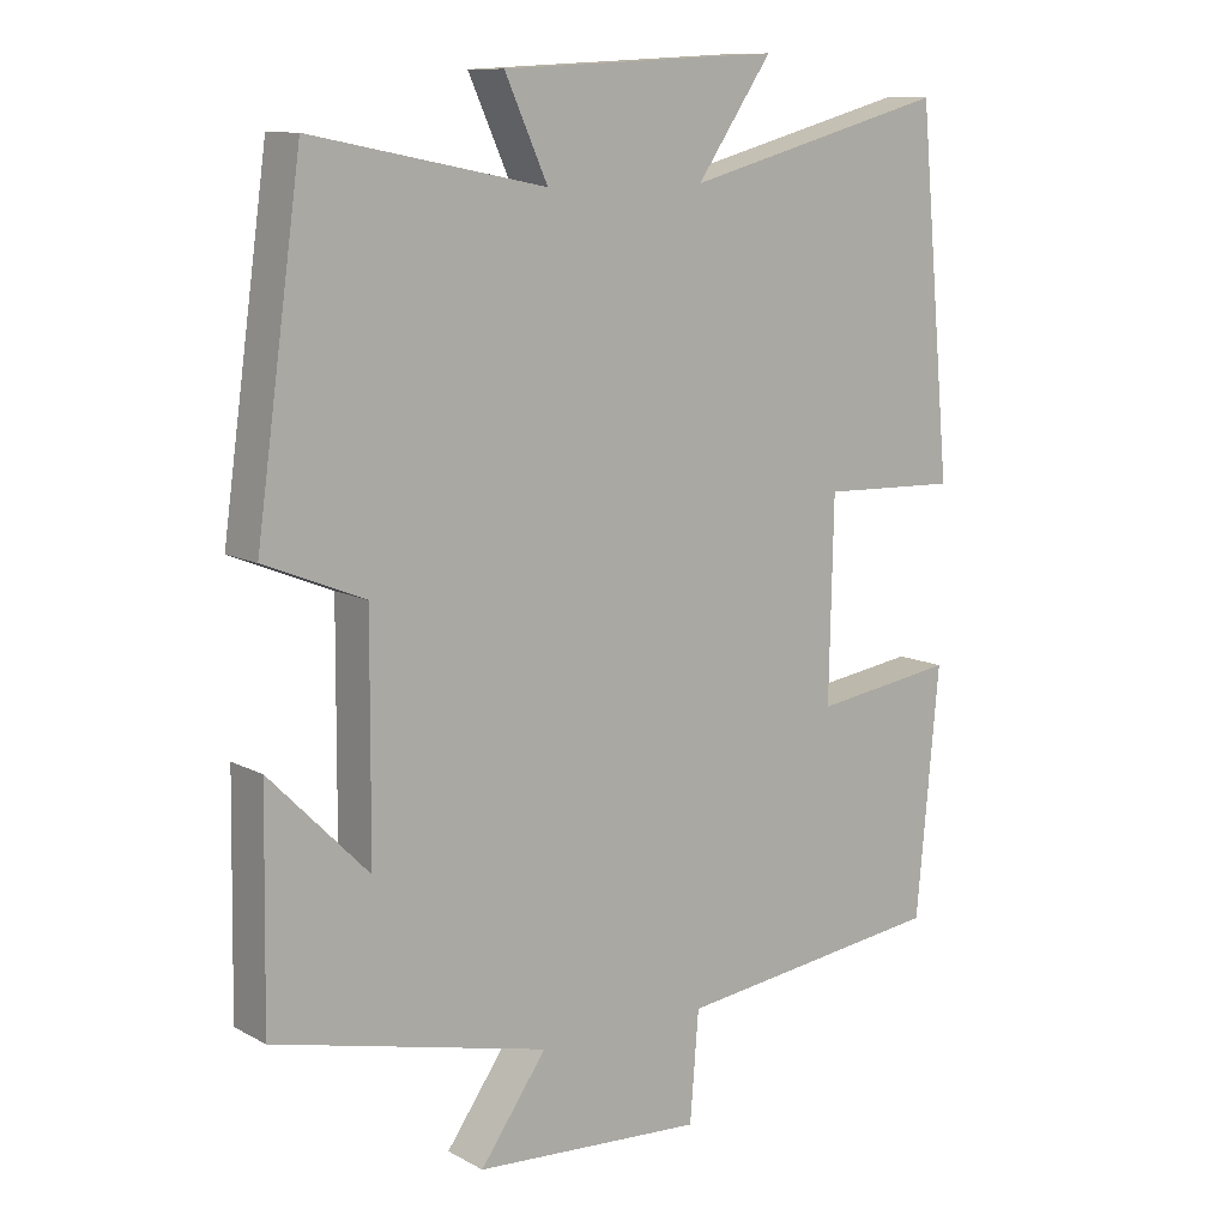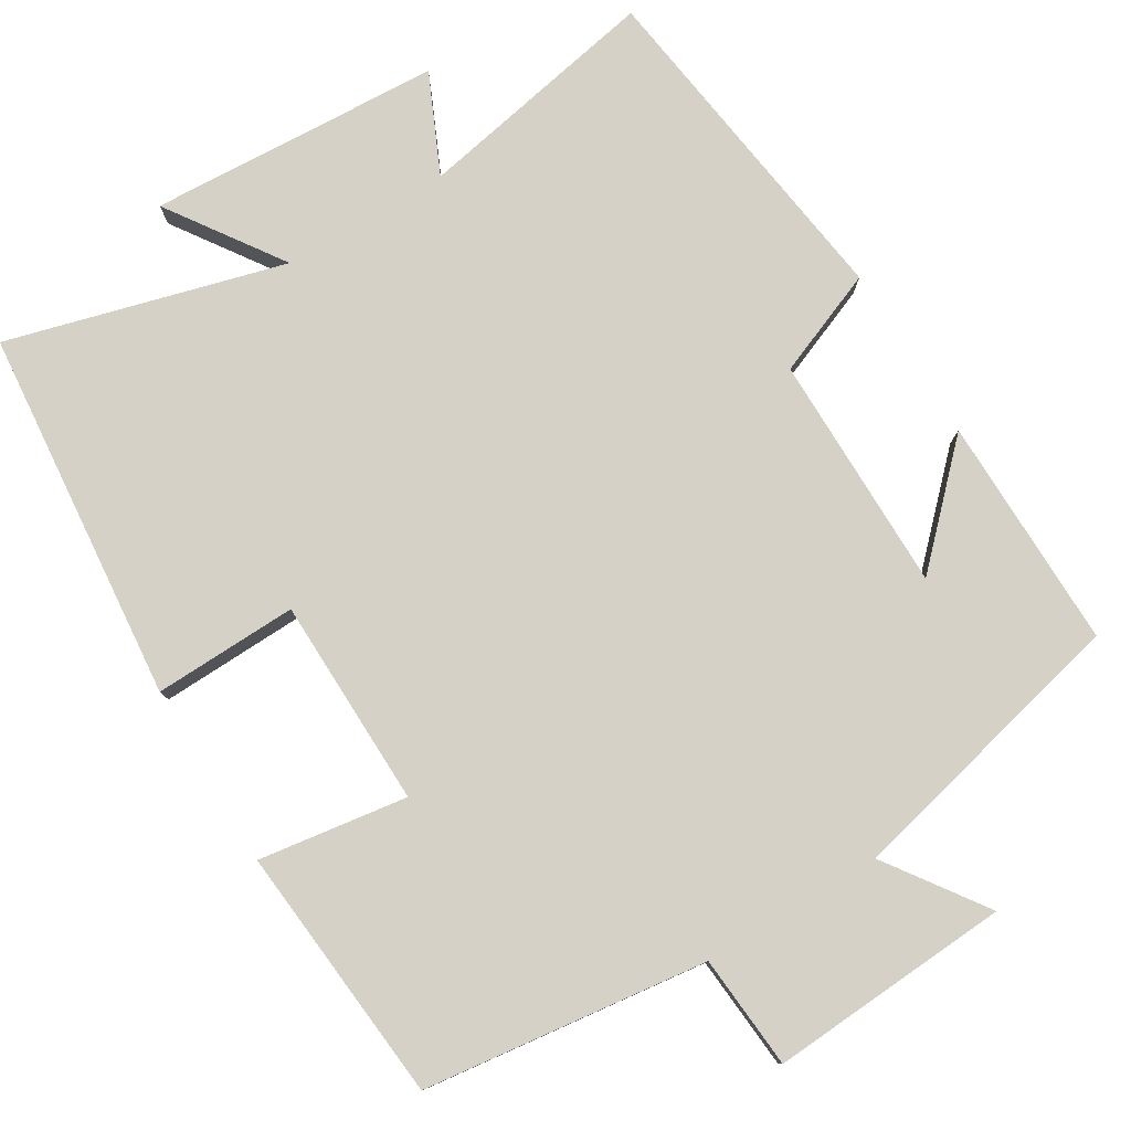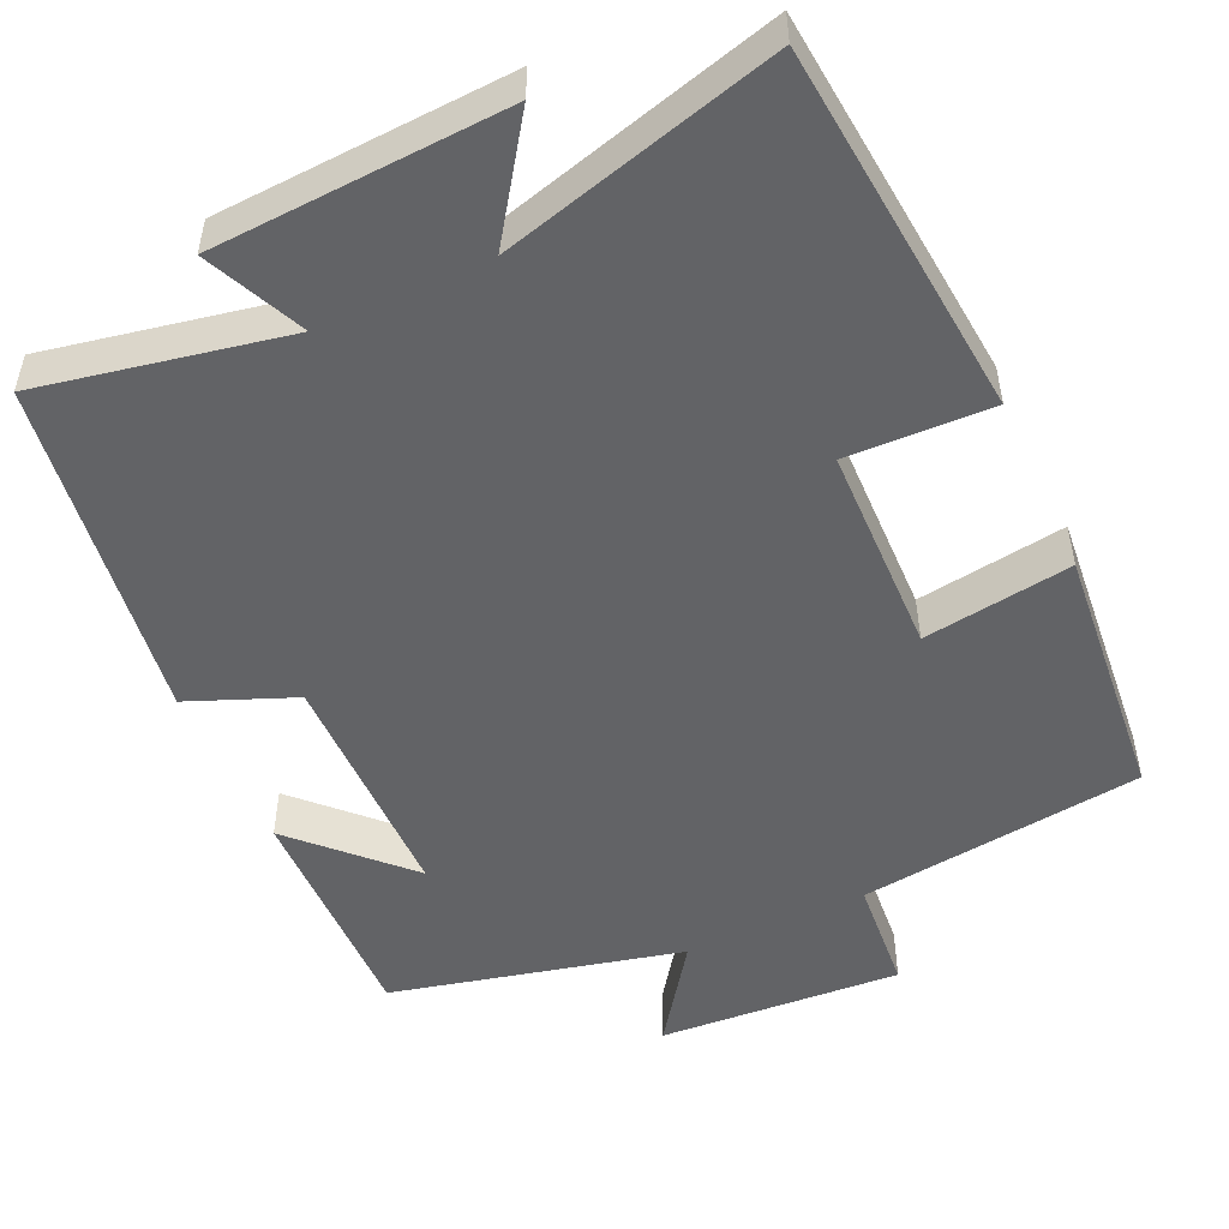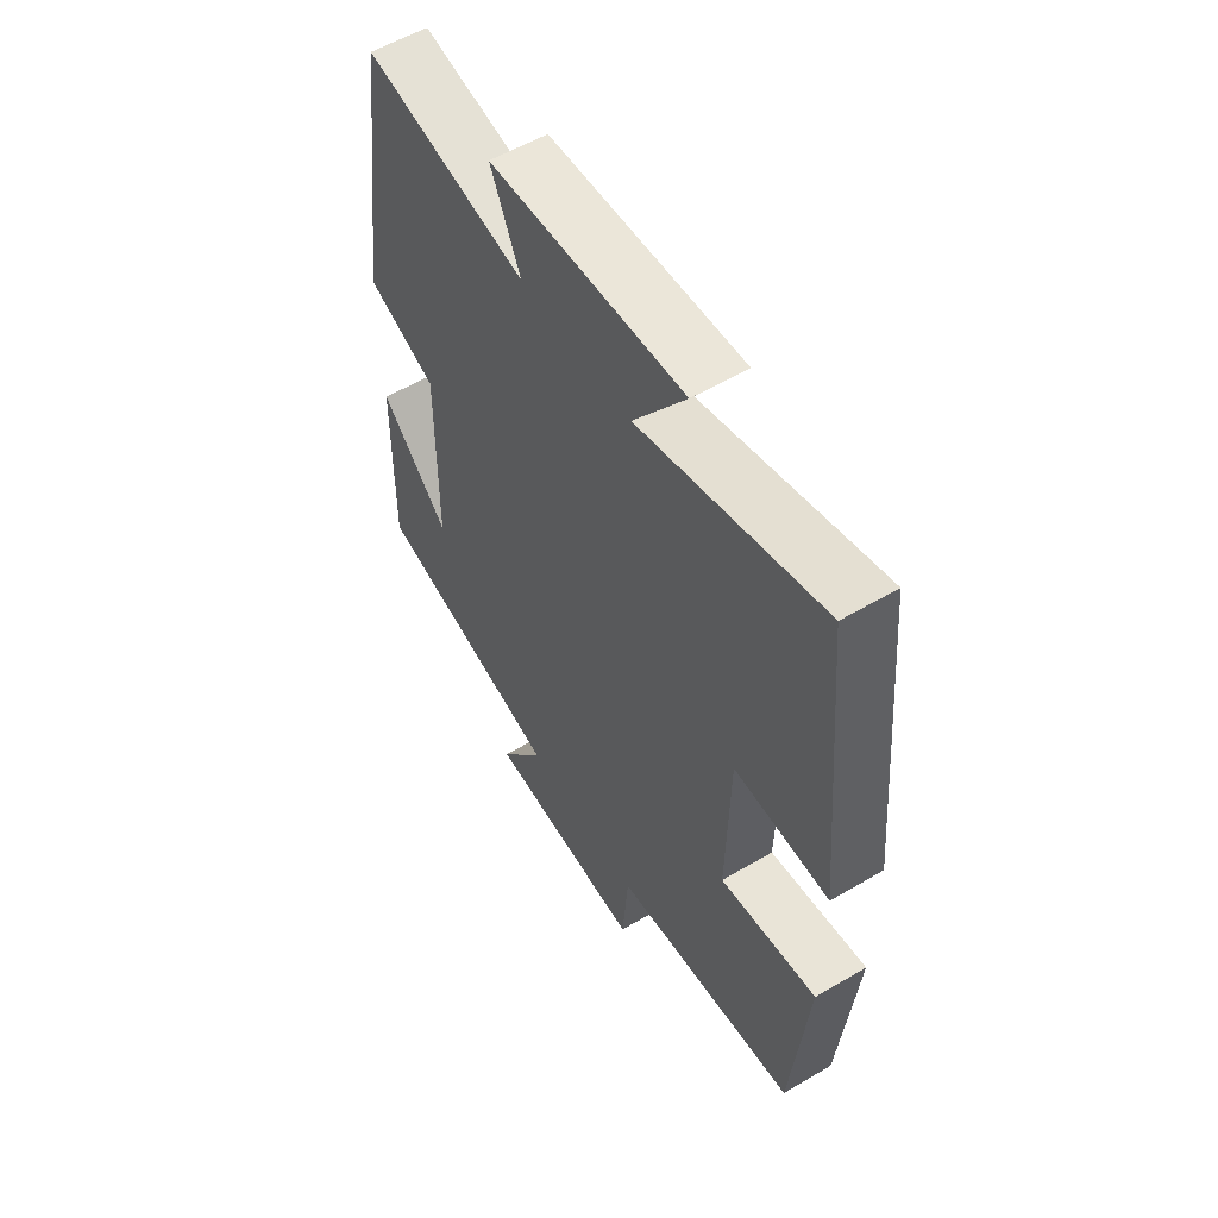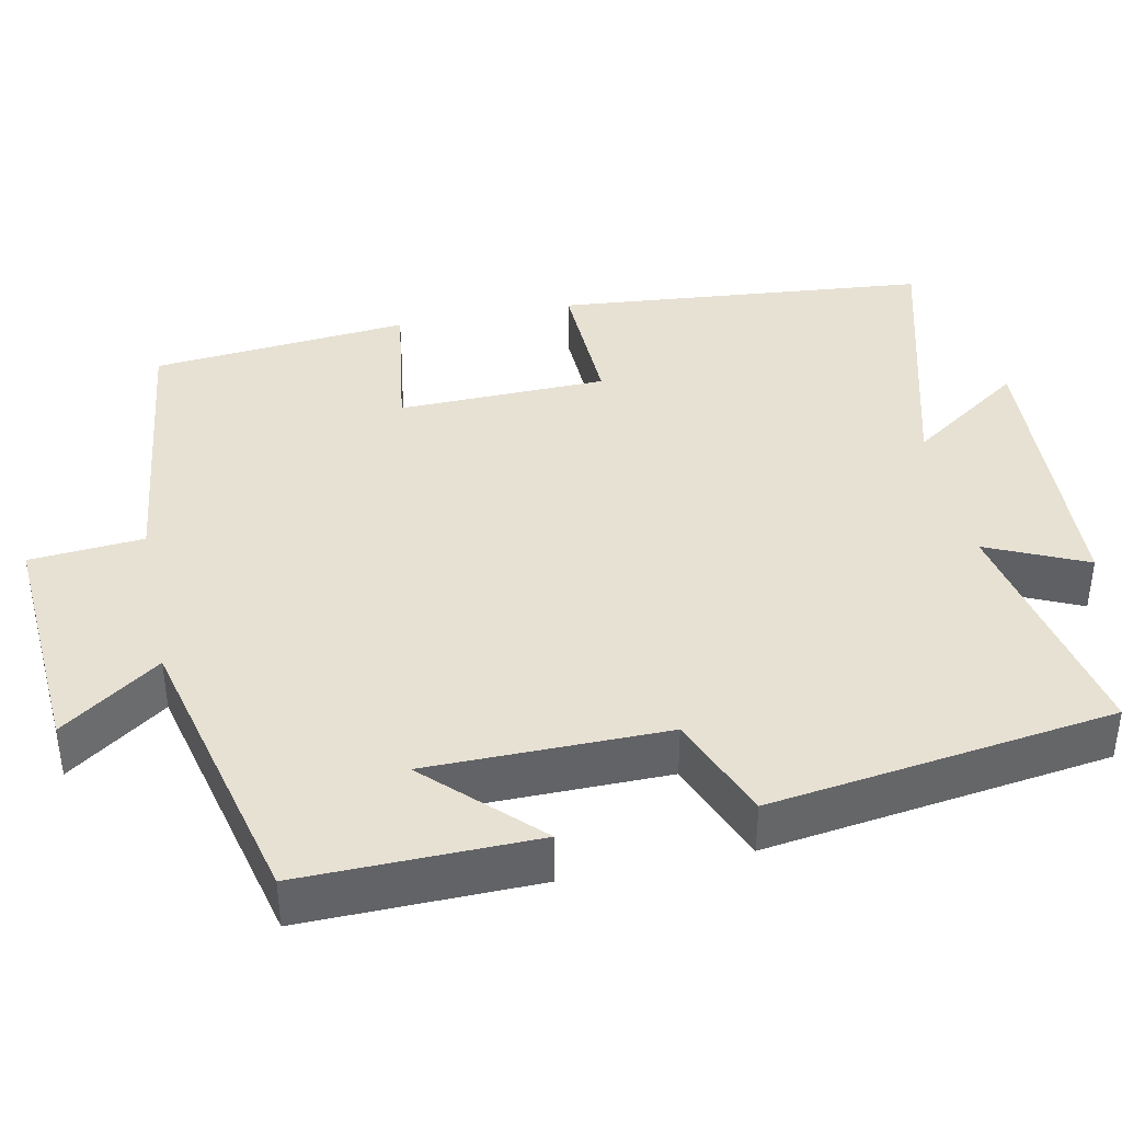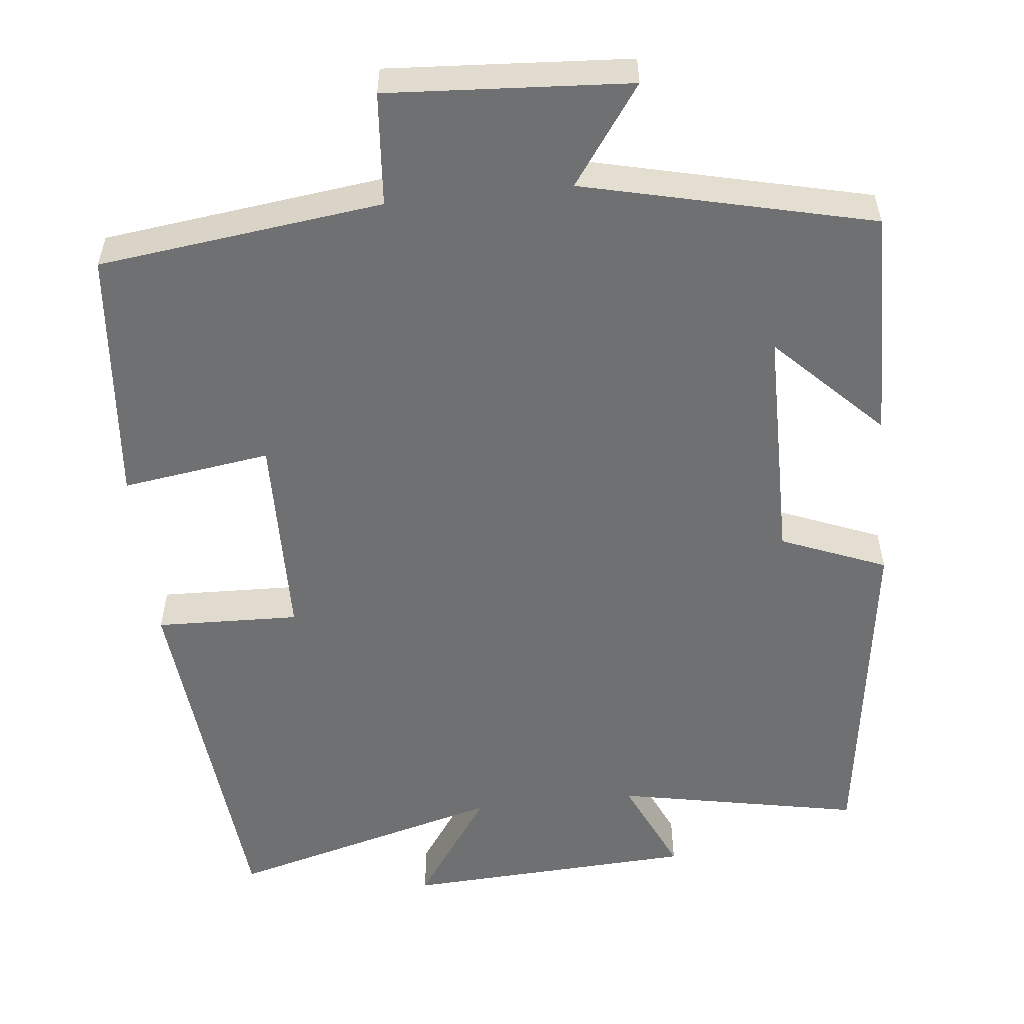
<metadata>
{"format":"obj","ext":"obj","renderer":"f3d","projection":"perspective","resolution":1024,"background":"white","views":[{"elev":10.9,"azim":-37.6,"up":"+Z"},{"elev":79.5,"azim":148.9,"up":"+Y"},{"elev":-50.9,"azim":24.6,"up":"+Y"},{"elev":56.5,"azim":58.4,"up":"+Z"},{"elev":39.5,"azim":-101.7,"up":"+Y"},{"elev":-54.9,"azim":-173.9,"up":"+Y"}]}
</metadata>
<code>
v 0.469 0.07 -0.454
v 0.102 0.07 -0.5
v 0.09 0.07 -0.647
v -0.222 0.07 -0.627
v -0.132 0.07 -0.5
v -0.505 0.07 -0.411
v -0.5 0.07 -0.11
v -0.366 0.07 -0.245
v -0.364 0.07 0.063
v -0.5 0.07 0.118
v -0.438 0.07 0.562
v -0.121 0.07 0.5
v -0.179 0.07 0.628
v 0.199 0.07 0.648
v 0.097 0.07 0.5
v 0.455 0.07 0.597
v 0.5 0.07 0.115
v 0.314 0.07 0.121
v 0.308 0.07 -0.149
v 0.5 0.07 -0.121
v 0.469 0 -0.454
v 0.102 0 -0.5
v 0.09 0 -0.647
v -0.222 0 -0.627
v -0.132 0 -0.5
v -0.505 0 -0.411
v -0.5 0 -0.11
v -0.366 0 -0.245
v -0.364 0 0.063
v -0.5 0 0.118
v -0.438 0 0.562
v -0.121 0 0.5
v -0.179 0 0.628
v 0.199 0 0.648
v 0.097 0 0.5
v 0.455 0 0.597
v 0.5 0 0.115
v 0.314 0 0.121
v 0.308 0 -0.149
v 0.5 0 -0.121
f 19 20 1 2
f 18 19 2
f 15 16 17 18
f 15 18 2
f 12 13 14 15
f 12 15 2 3
f 9 10 11 12
f 8 9 12 3
f 5 6 7 8
f 5 8 3
f 3 4 5
f 22 21 40 39
f 22 39 38
f 38 37 36 35
f 22 38 35
f 35 34 33 32
f 23 22 35 32
f 32 31 30 29
f 23 32 29 28
f 28 27 26 25
f 23 28 25
f 25 24 23
f 1 21 22 2
f 2 22 23 3
f 3 23 24 4
f 4 24 25 5
f 5 25 26 6
f 6 26 27 7
f 7 27 28 8
f 8 28 29 9
f 9 29 30 10
f 10 30 31 11
f 11 31 32 12
f 12 32 33 13
f 13 33 34 14
f 14 34 35 15
f 15 35 36 16
f 16 36 37 17
f 17 37 38 18
f 18 38 39 19
f 19 39 40 20
f 20 40 21 1

</code>
